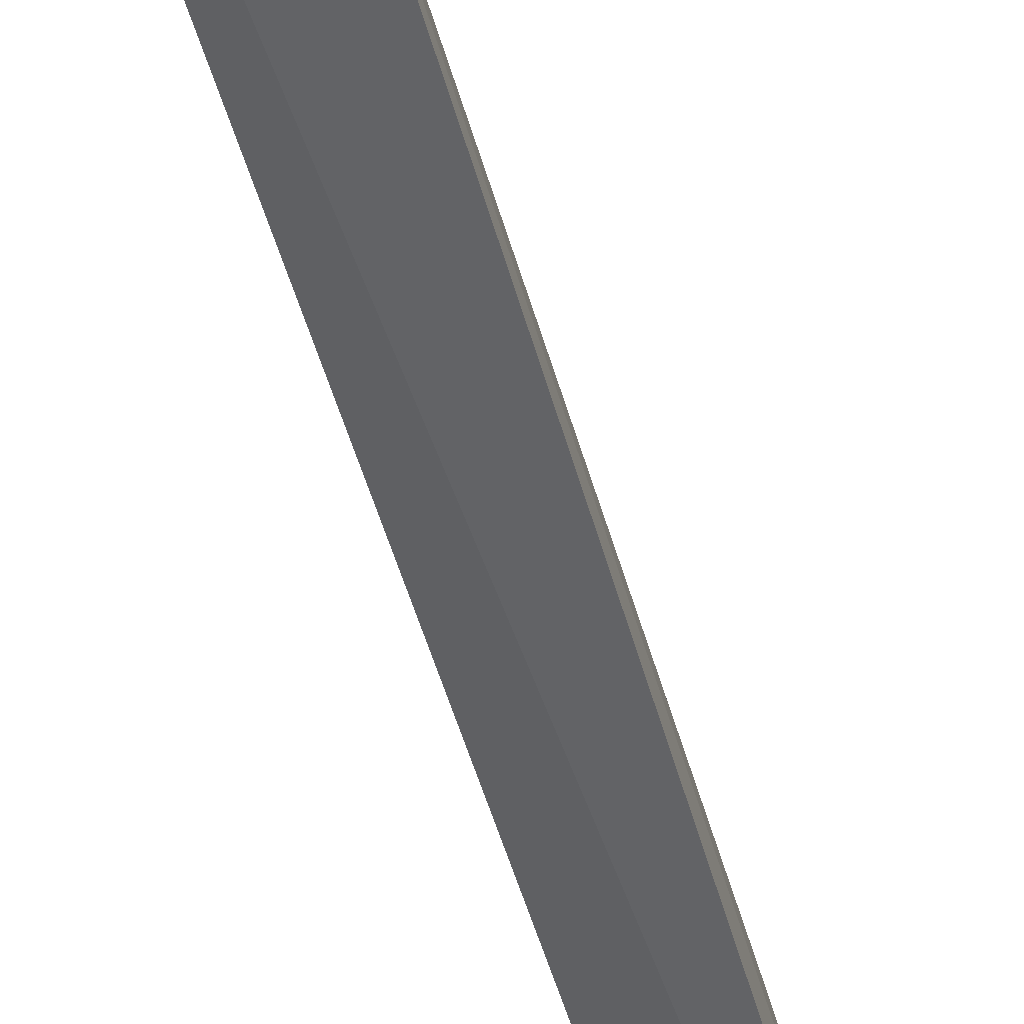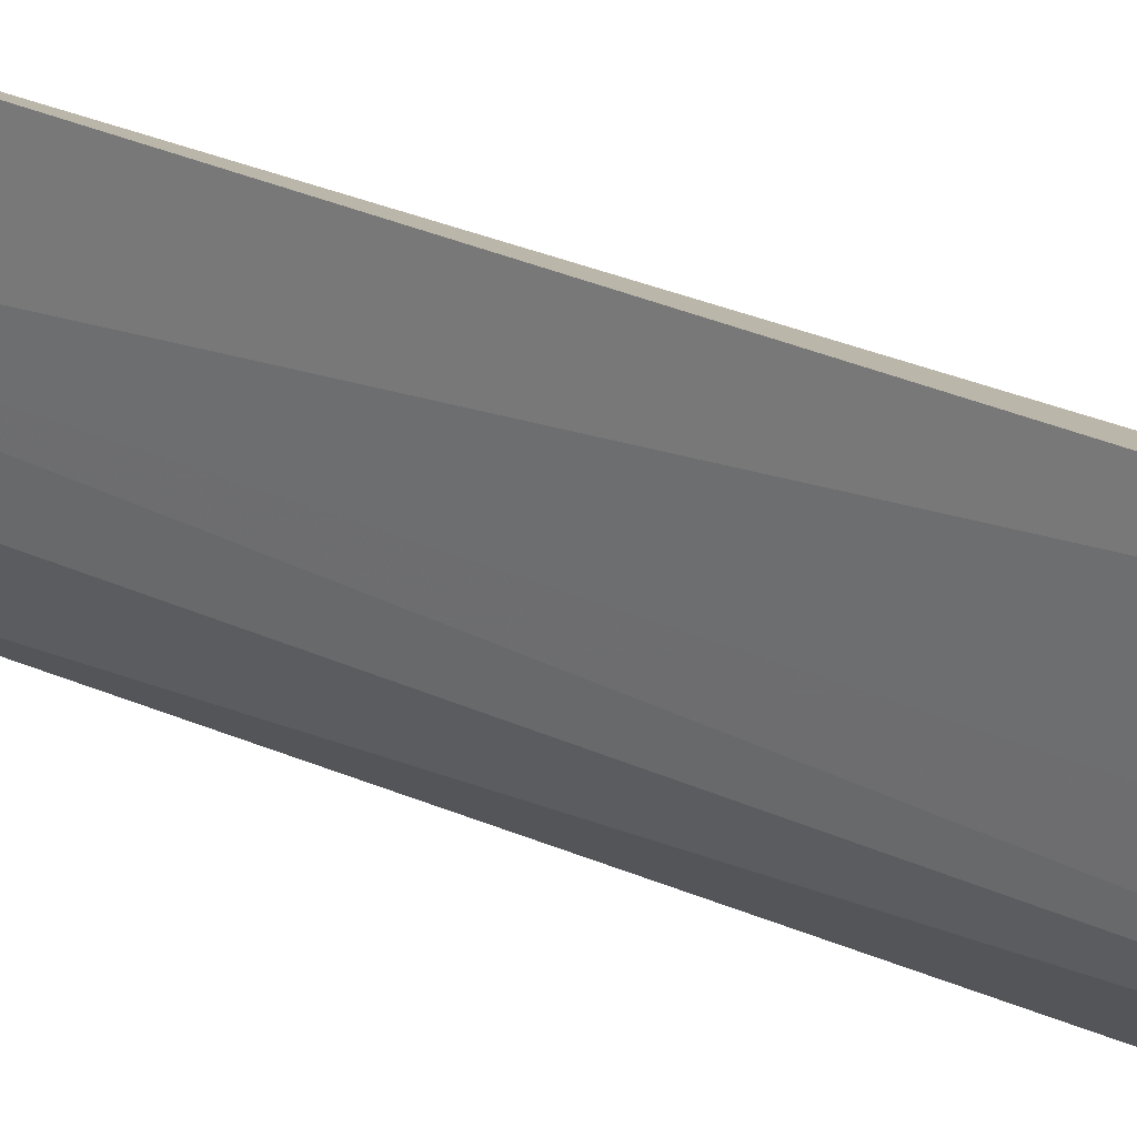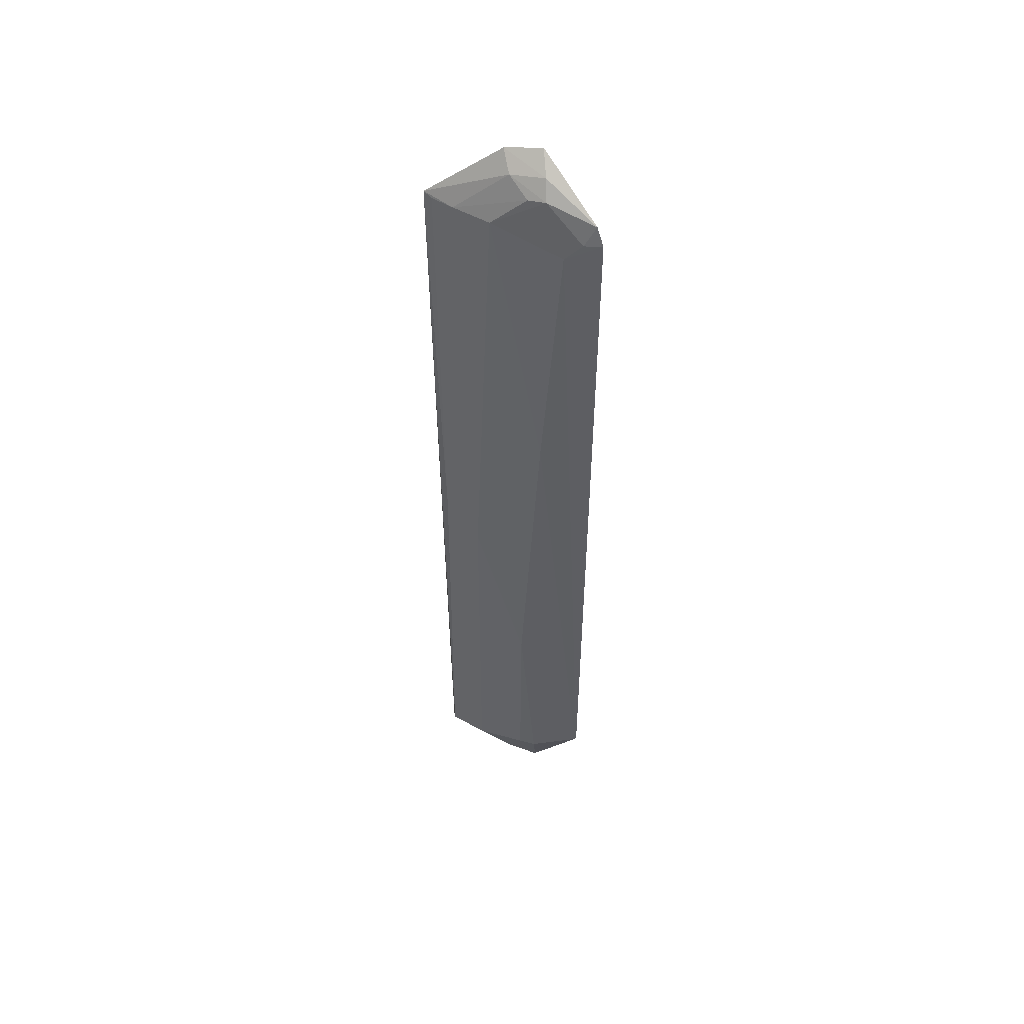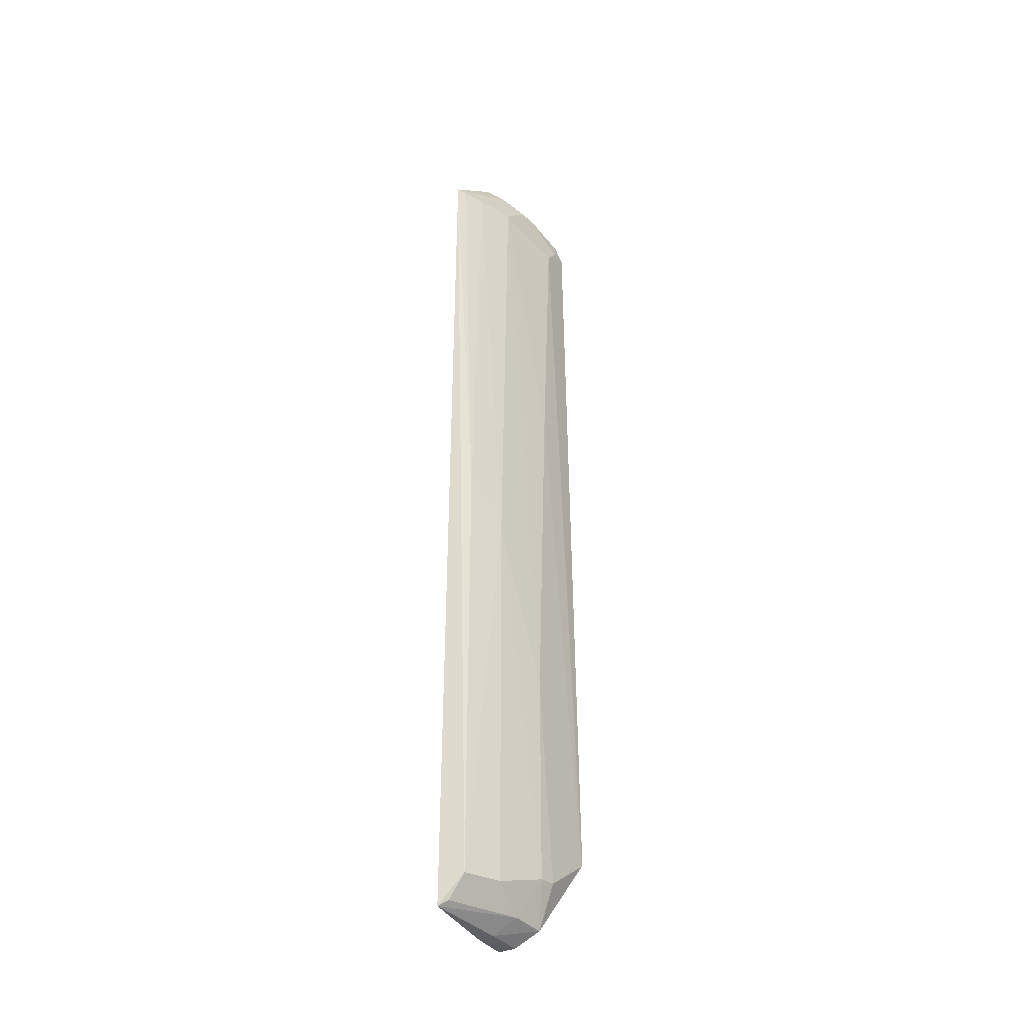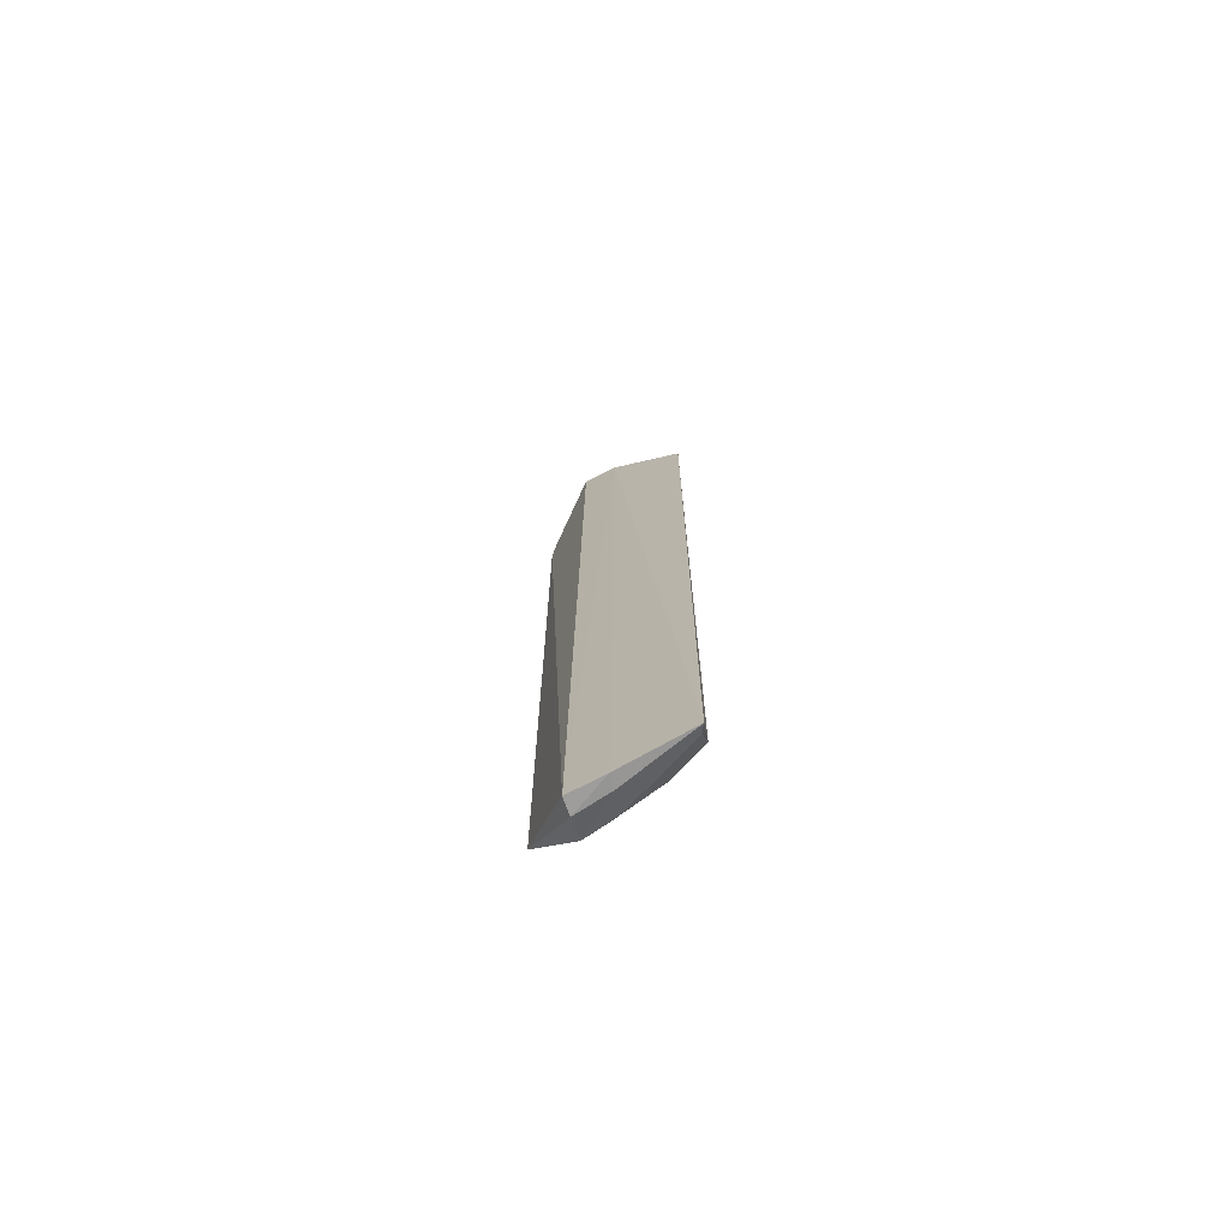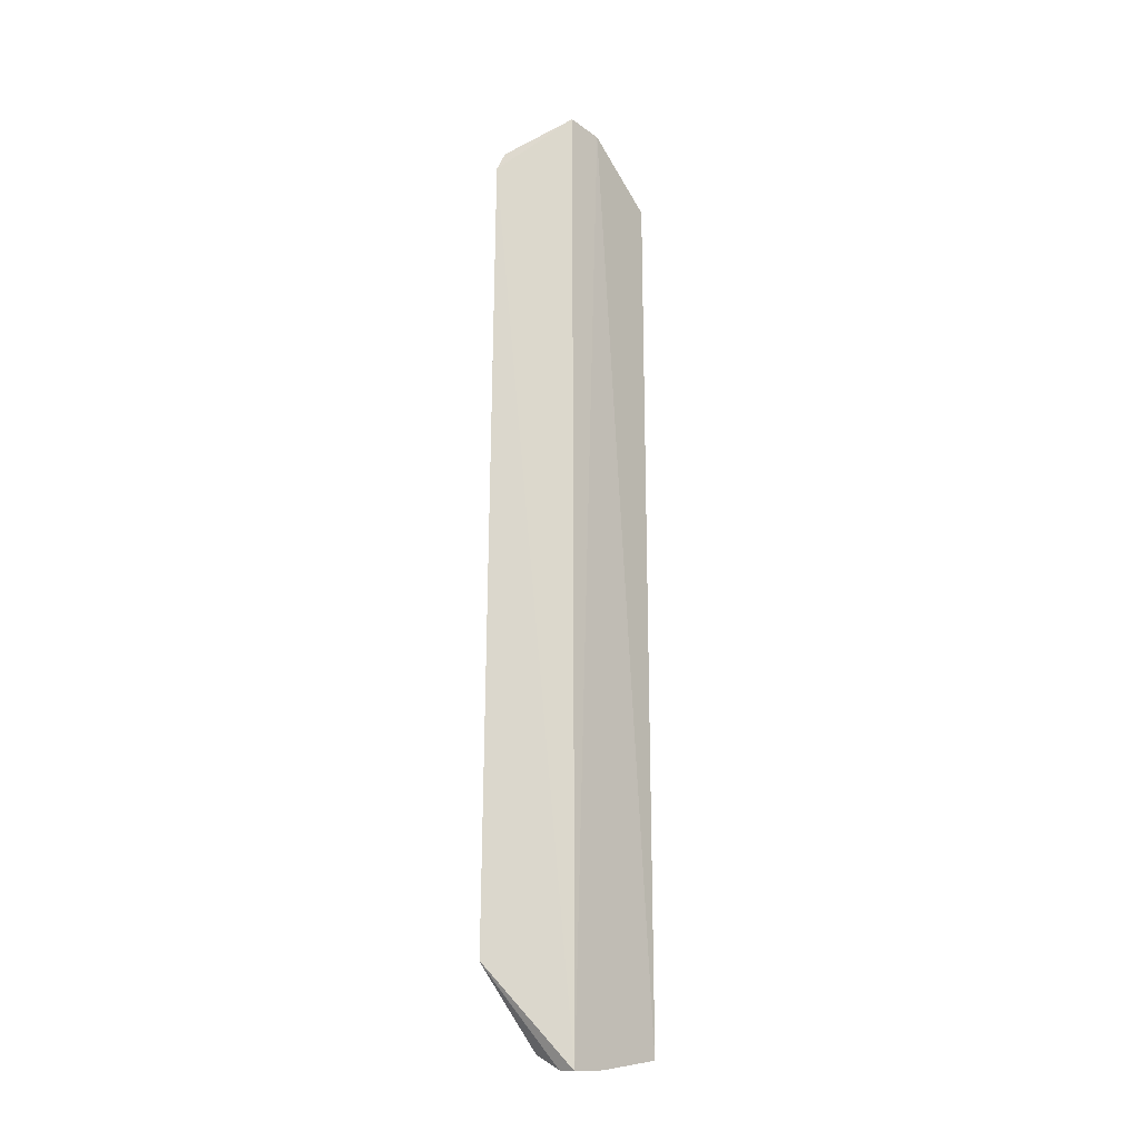
<metadata>
{"format":"obj","ext":"obj","renderer":"f3d","projection":"perspective","resolution":1024,"background":"white","views":[{"elev":-57.0,"azim":-163.2,"up":"+Y"},{"elev":20.6,"azim":132.8,"up":"+Y"},{"elev":49.9,"azim":-83.6,"up":"+Z"},{"elev":-32.4,"azim":-154.0,"up":"+Z"},{"elev":-73.1,"azim":111.5,"up":"+Z"},{"elev":-17.0,"azim":38.4,"up":"+Z"}]}
</metadata>
<code>
v -0.01924 0.007612 0.0646
v -0.01954 0.005148 0.06503
v -0.01925 0.004992 0.0005238
v -0.0186 0.01231 0.001398
v -0.02362 0.001295 0.006869
v -0.02285 0.00351 0.05924
v -0.02296 0.001118 0.06057
v -0.02206 0.004775 0.001572
v -0.01912 0.01266 0.0607
v -0.02363 0.001192 0.007038
v -0.02182 0.004725 0.0627
v -0.01997 0.007343 0.0007969
v -0.02039 0.004947 0.0006129
v -0.02152 0.009455 0.003502
v -0.02261 0.001549 0.06177
v -0.02094 0.004852 0.06385
v -0.02142 0.008244 0.0605
v -0.02048 0.007133 0.06358
v -0.02157 0.007053 0.001824
v -0.01903 0.007459 0.0006597
v -0.02029 0.01197 0.003442
v -0.02309 0.004786 0.004618
v -0.02288 0.002341 0.06044
v -0.02155 0.0059 0.06257
v -0.02028 0.01069 0.06054
v -0.01922 0.01198 0.001793
v -0.02284 0.004727 0.04149
v -0.02283 0.005984 0.004556
v -0.02027 0.0118 0.03242
v -0.0228 0.005946 0.01859
v -0.0195 0.01211 0.0605
v -0.02151 0.009426 0.03001
f 1 2 3
f 7 3 2
f 9 1 4
f 10 3 7
f 10 7 6
f 10 6 5
f 13 5 8
f 13 10 5
f 13 3 10
f 13 8 12
f 15 7 2
f 16 2 1
f 16 15 2
f 16 11 15
f 17 6 11
f 18 1 9
f 18 16 1
f 18 11 16
f 19 12 8
f 19 4 12
f 20 12 4
f 20 13 12
f 20 3 13
f 20 1 3
f 20 4 1
f 21 9 4
f 22 8 5
f 23 15 11
f 23 11 6
f 23 6 7
f 23 7 15
f 24 17 11
f 24 11 18
f 25 18 9
f 25 24 18
f 25 17 24
f 26 21 4
f 26 4 19
f 26 19 14
f 26 14 21
f 27 22 5
f 27 5 6
f 27 6 17
f 28 19 8
f 28 8 22
f 28 14 19
f 29 9 21
f 30 28 22
f 30 22 27
f 30 27 17
f 31 29 25
f 31 25 9
f 31 9 29
f 32 29 21
f 32 21 14
f 32 14 28
f 32 28 30
f 32 30 17
f 32 17 25
f 32 25 29

</code>
